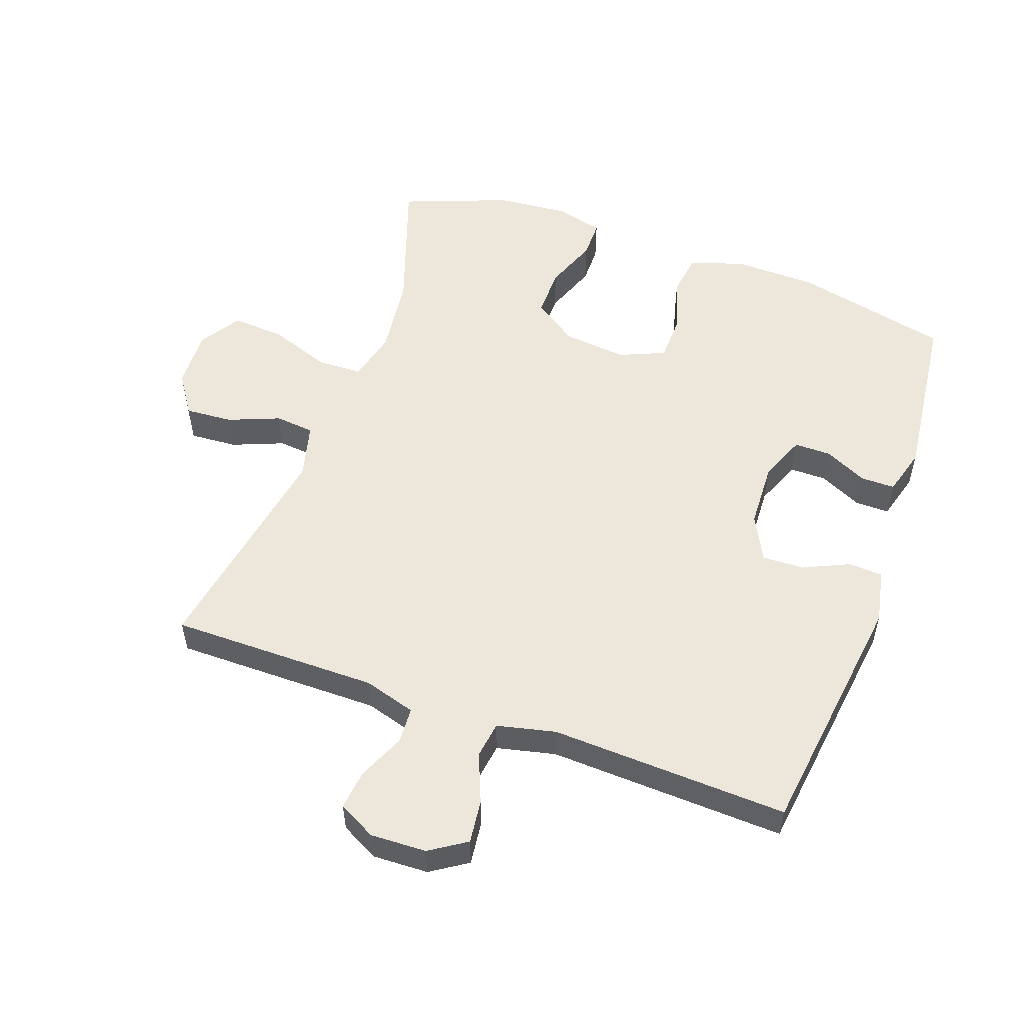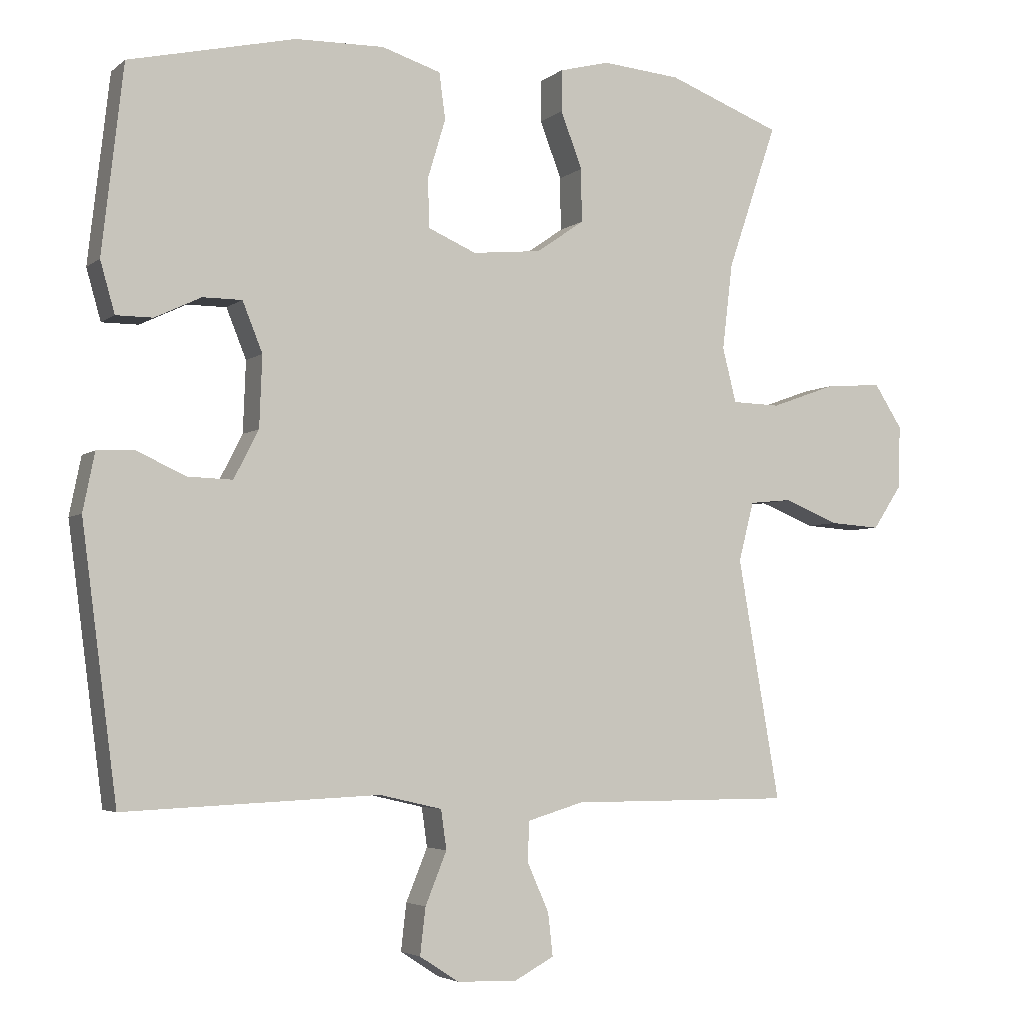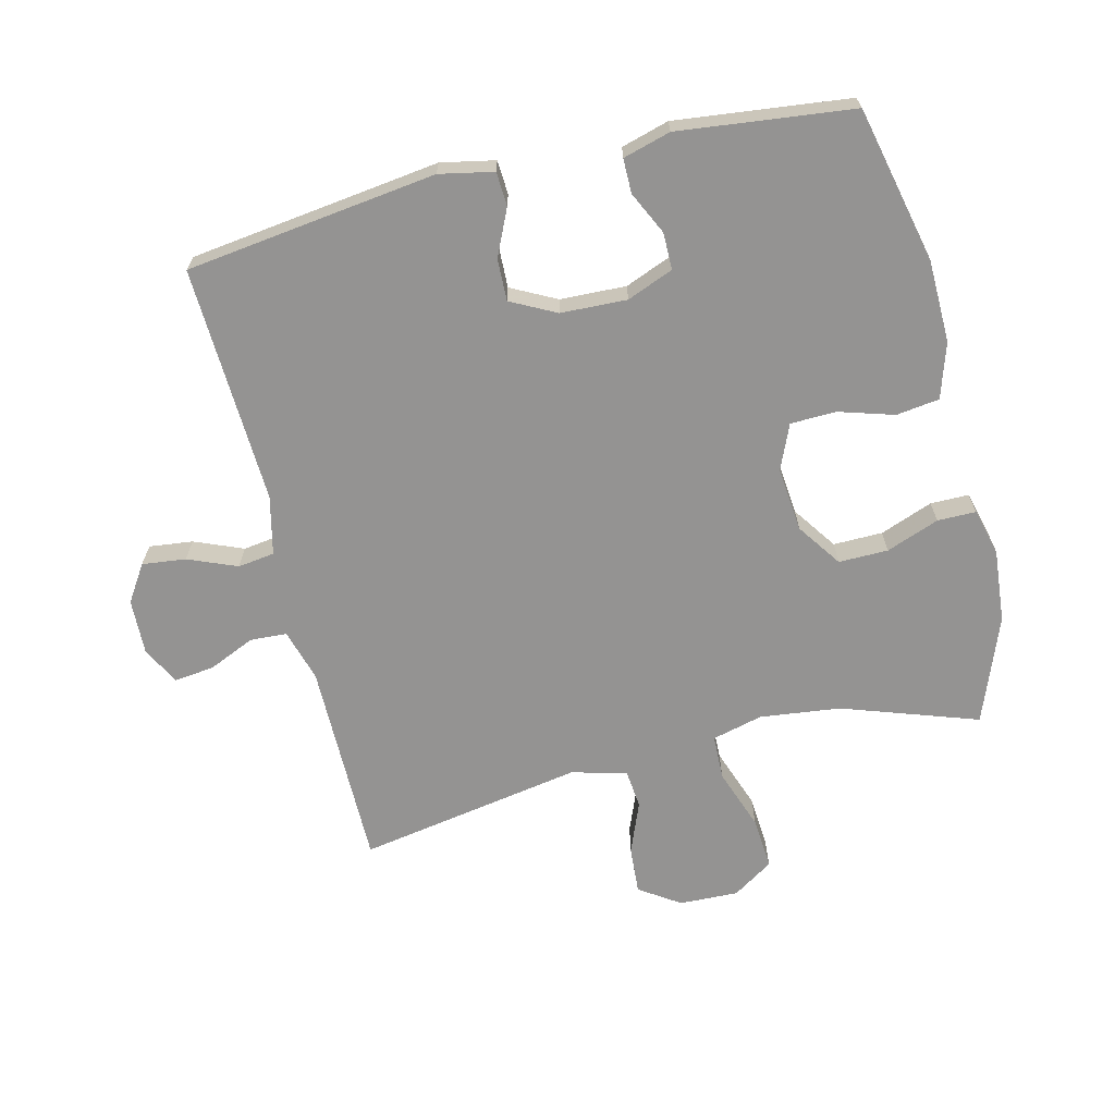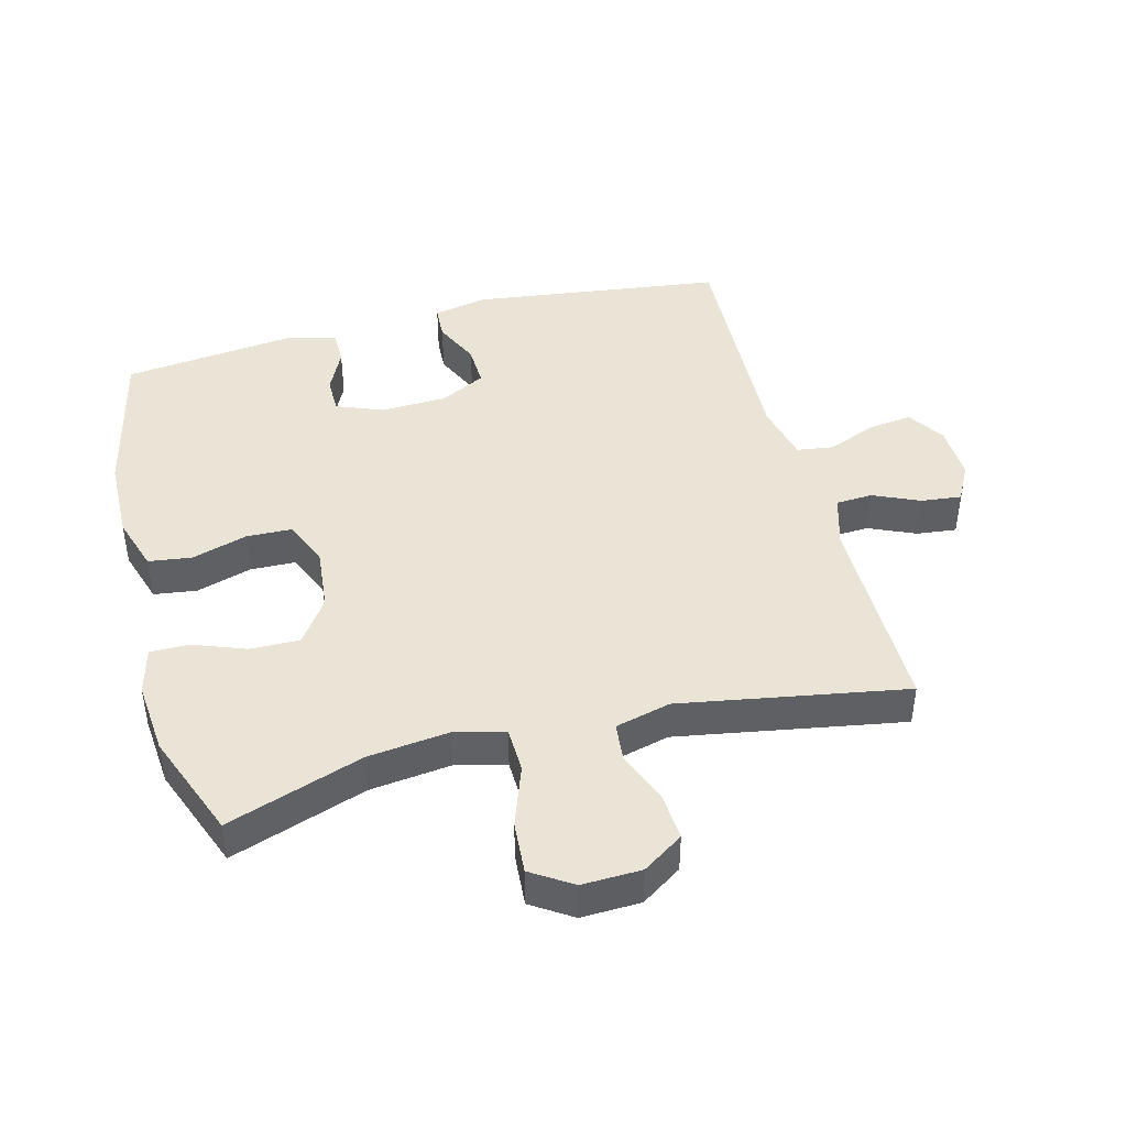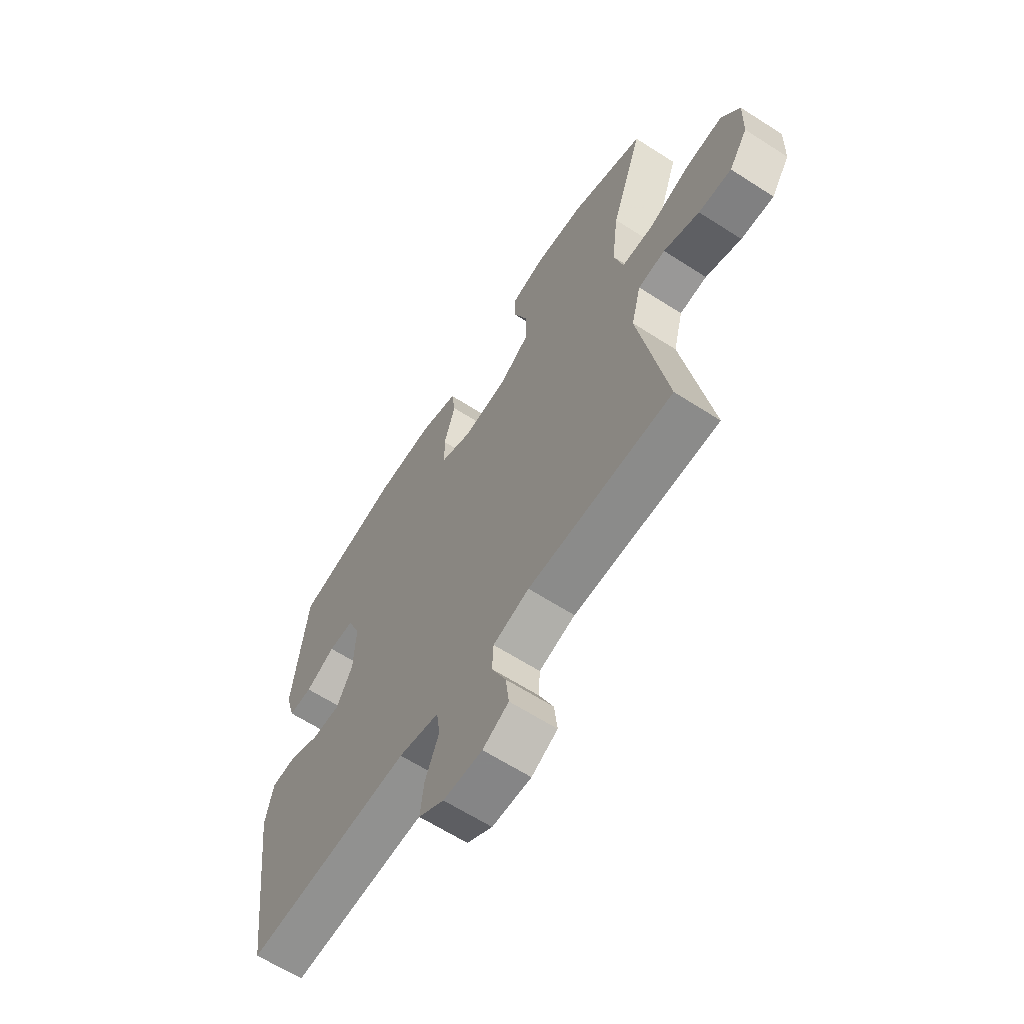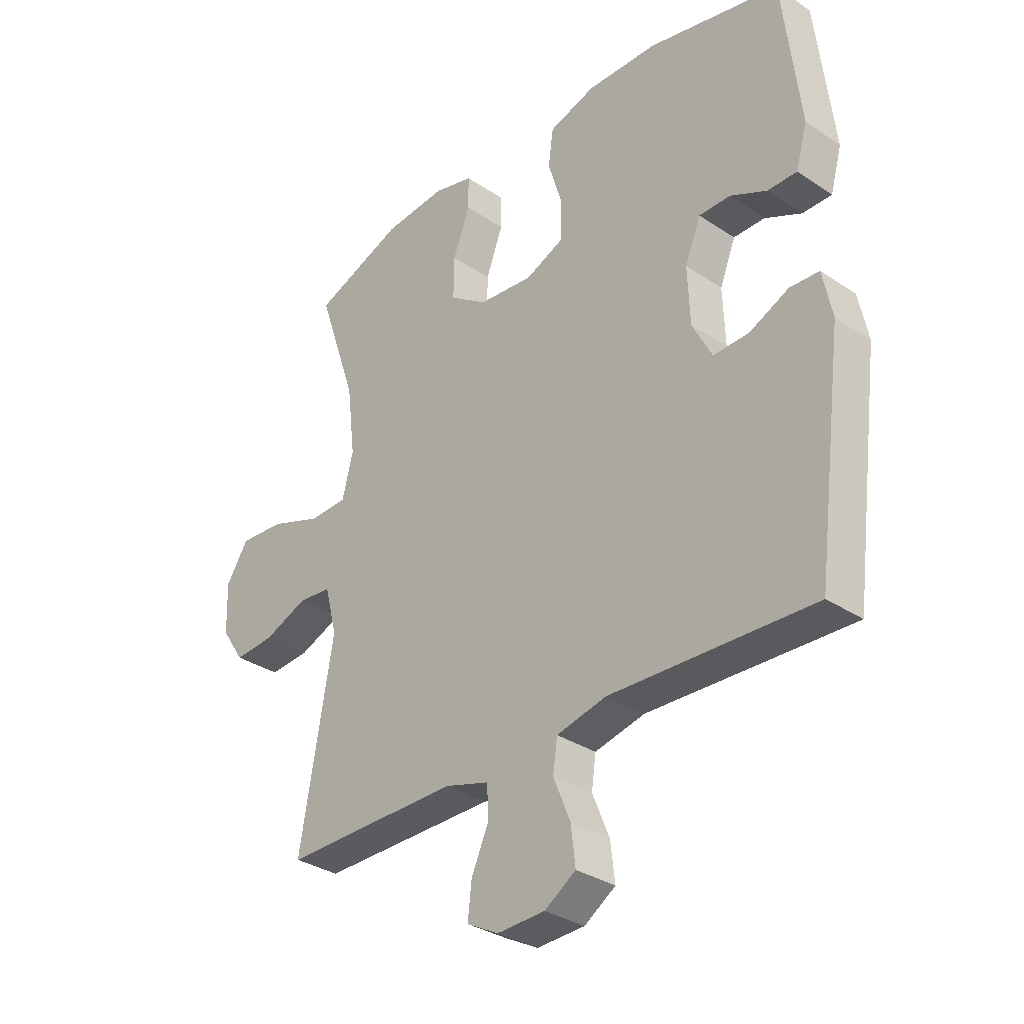
<metadata>
{"format":"obj","ext":"obj","renderer":"f3d","projection":"perspective","resolution":1024,"background":"white","views":[{"elev":54.0,"azim":-160.3,"up":"+Y"},{"elev":-4.1,"azim":-24.6,"up":"+Z"},{"elev":-66.8,"azim":-76.3,"up":"+Y"},{"elev":43.6,"azim":75.3,"up":"+Y"},{"elev":-63.7,"azim":57.0,"up":"+Z"},{"elev":-32.7,"azim":-132.8,"up":"+Z"}]}
</metadata>
<code>
v 0.5 0.07 -0.5
v 0.177 0.07 -0.5
v 0.096 0.07 -0.524
v 0.093 0.07 -0.581
v 0.125 0.07 -0.653
v 0.132 0.07 -0.715
v 0.074 0.07 -0.746
v -0.013 0.07 -0.743
v -0.07 0.07 -0.706
v -0.062 0.07 -0.638
v -0.031 0.07 -0.562
v -0.039 0.07 -0.505
v -0.13 0.07 -0.484
v -0.5 0.07 -0.5
v -0.551 0.07 -0.11
v -0.534 0.07 -0.026
v -0.481 0.07 -0.023
v -0.409 0.07 -0.056
v -0.344 0.07 -0.058
v -0.308 0.07 0.012
v -0.304 0.07 0.115
v -0.333 0.07 0.187
v -0.39 0.07 0.187
v -0.457 0.07 0.155
v -0.51 0.07 0.155
v -0.531 0.07 0.229
v -0.5 0.07 0.5
v -0.259 0.07 0.555
v -0.13 0.07 0.558
v -0.044 0.07 0.531
v -0.035 0.07 0.464
v -0.061 0.07 0.378
v -0.059 0.07 0.307
v 0.011 0.07 0.277
v 0.111 0.07 0.287
v 0.18 0.07 0.335
v 0.179 0.07 0.412
v 0.148 0.07 0.494
v 0.148 0.07 0.554
v 0.221 0.07 0.573
v 0.335 0.07 0.563
v 0.5 0.07 0.5
v 0.428 0.07 0.289
v 0.413 0.07 0.164
v 0.433 0.07 0.085
v 0.503 0.07 0.083
v 0.598 0.07 0.117
v 0.68 0.07 0.123
v 0.721 0.07 0.06
v 0.718 0.07 -0.032
v 0.676 0.07 -0.095
v 0.602 0.07 -0.09
v 0.522 0.07 -0.058
v 0.461 0.07 -0.064
v 0.439 0.07 -0.15
v 0.5 0 -0.5
v 0.177 0 -0.5
v 0.096 0 -0.524
v 0.093 0 -0.581
v 0.125 0 -0.653
v 0.132 0 -0.715
v 0.074 0 -0.746
v -0.013 0 -0.743
v -0.07 0 -0.706
v -0.062 0 -0.638
v -0.031 0 -0.562
v -0.039 0 -0.505
v -0.13 0 -0.484
v -0.5 0 -0.5
v -0.551 0 -0.11
v -0.534 0 -0.026
v -0.481 0 -0.023
v -0.409 0 -0.056
v -0.344 0 -0.058
v -0.308 0 0.012
v -0.304 0 0.115
v -0.333 0 0.187
v -0.39 0 0.187
v -0.457 0 0.155
v -0.51 0 0.155
v -0.531 0 0.229
v -0.5 0 0.5
v -0.259 0 0.555
v -0.13 0 0.558
v -0.044 0 0.531
v -0.035 0 0.464
v -0.061 0 0.378
v -0.059 0 0.307
v 0.011 0 0.277
v 0.111 0 0.287
v 0.18 0 0.335
v 0.179 0 0.412
v 0.148 0 0.494
v 0.148 0 0.554
v 0.221 0 0.573
v 0.335 0 0.563
v 0.5 0 0.5
v 0.428 0 0.289
v 0.413 0 0.164
v 0.433 0 0.085
v 0.503 0 0.083
v 0.598 0 0.117
v 0.68 0 0.123
v 0.721 0 0.06
v 0.718 0 -0.032
v 0.676 0 -0.095
v 0.602 0 -0.09
v 0.522 0 -0.058
v 0.461 0 -0.064
v 0.439 0 -0.15
f 51 52 53
f 50 51 53
f 49 50 53
f 48 49 53
f 47 48 53
f 46 47 53
f 45 46 53 54
f 44 45 54 55
f 41 42 43
f 40 41 43
f 39 40 43
f 38 39 43
f 37 38 43
f 36 37 43 44
f 35 36 44 55
f 30 31 32
f 29 30 32
f 28 29 32
f 27 28 32
f 26 27 32
f 25 26 32
f 24 25 32
f 23 24 32
f 22 23 32 33
f 21 22 33 34
f 16 17 18
f 15 16 18
f 14 15 18
f 13 14 18
f 12 13 18 19
f 9 10 11
f 8 9 11
f 7 8 11
f 6 7 11
f 5 6 11
f 4 5 11
f 3 4 11 12
f 12 19 20
f 3 12 20
f 2 3 20
f 34 35 55
f 21 34 55
f 20 21 55
f 2 20 55
f 1 2 55
f 108 107 106
f 108 106 105
f 108 105 104
f 108 104 103
f 108 103 102
f 108 102 101
f 109 108 101 100
f 110 109 100 99
f 98 97 96
f 98 96 95
f 98 95 94
f 98 94 93
f 98 93 92
f 99 98 92 91
f 110 99 91 90
f 87 86 85
f 87 85 84
f 87 84 83
f 87 83 82
f 87 82 81
f 87 81 80
f 87 80 79
f 87 79 78
f 88 87 78 77
f 89 88 77 76
f 73 72 71
f 73 71 70
f 73 70 69
f 73 69 68
f 74 73 68 67
f 66 65 64
f 66 64 63
f 66 63 62
f 66 62 61
f 66 61 60
f 66 60 59
f 67 66 59 58
f 75 74 67
f 75 67 58
f 75 58 57
f 110 90 89
f 110 89 76
f 110 76 75
f 110 75 57
f 110 57 56
f 1 56 57 2
f 2 57 58 3
f 3 58 59 4
f 4 59 60 5
f 5 60 61 6
f 6 61 62 7
f 7 62 63 8
f 8 63 64 9
f 9 64 65 10
f 10 65 66 11
f 11 66 67 12
f 12 67 68 13
f 13 68 69 14
f 14 69 70 15
f 15 70 71 16
f 16 71 72 17
f 17 72 73 18
f 18 73 74 19
f 19 74 75 20
f 20 75 76 21
f 21 76 77 22
f 22 77 78 23
f 23 78 79 24
f 24 79 80 25
f 25 80 81 26
f 26 81 82 27
f 27 82 83 28
f 28 83 84 29
f 29 84 85 30
f 30 85 86 31
f 31 86 87 32
f 32 87 88 33
f 33 88 89 34
f 34 89 90 35
f 35 90 91 36
f 36 91 92 37
f 37 92 93 38
f 38 93 94 39
f 39 94 95 40
f 40 95 96 41
f 41 96 97 42
f 42 97 98 43
f 43 98 99 44
f 44 99 100 45
f 45 100 101 46
f 46 101 102 47
f 47 102 103 48
f 48 103 104 49
f 49 104 105 50
f 50 105 106 51
f 51 106 107 52
f 52 107 108 53
f 53 108 109 54
f 54 109 110 55
f 55 110 56 1

</code>
